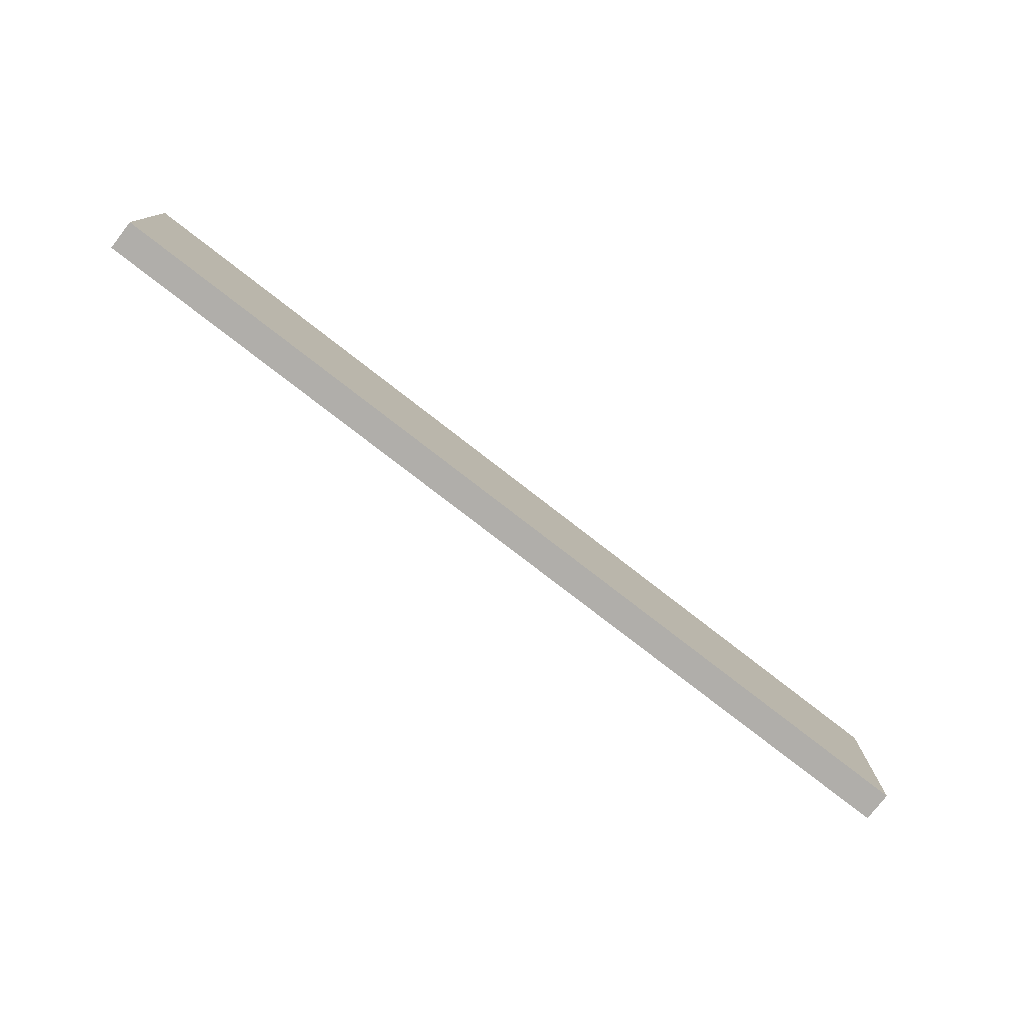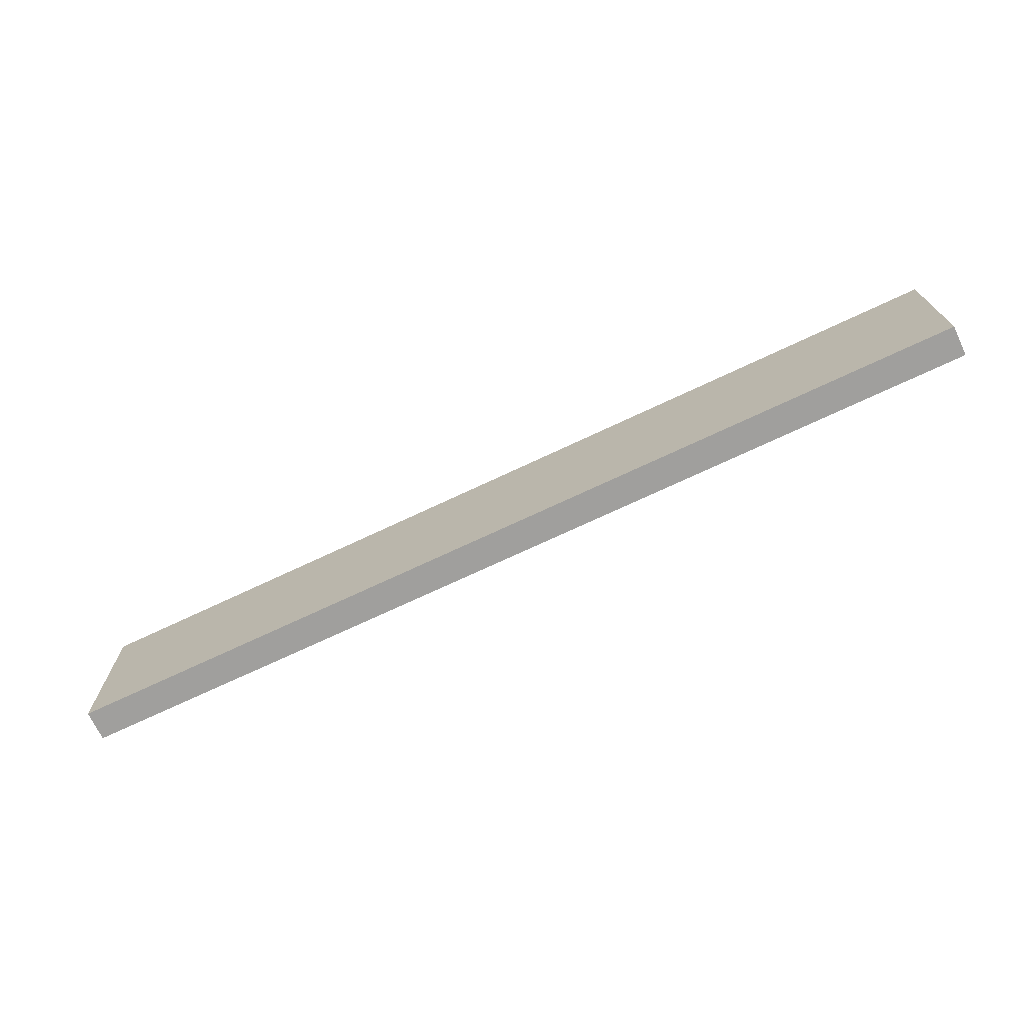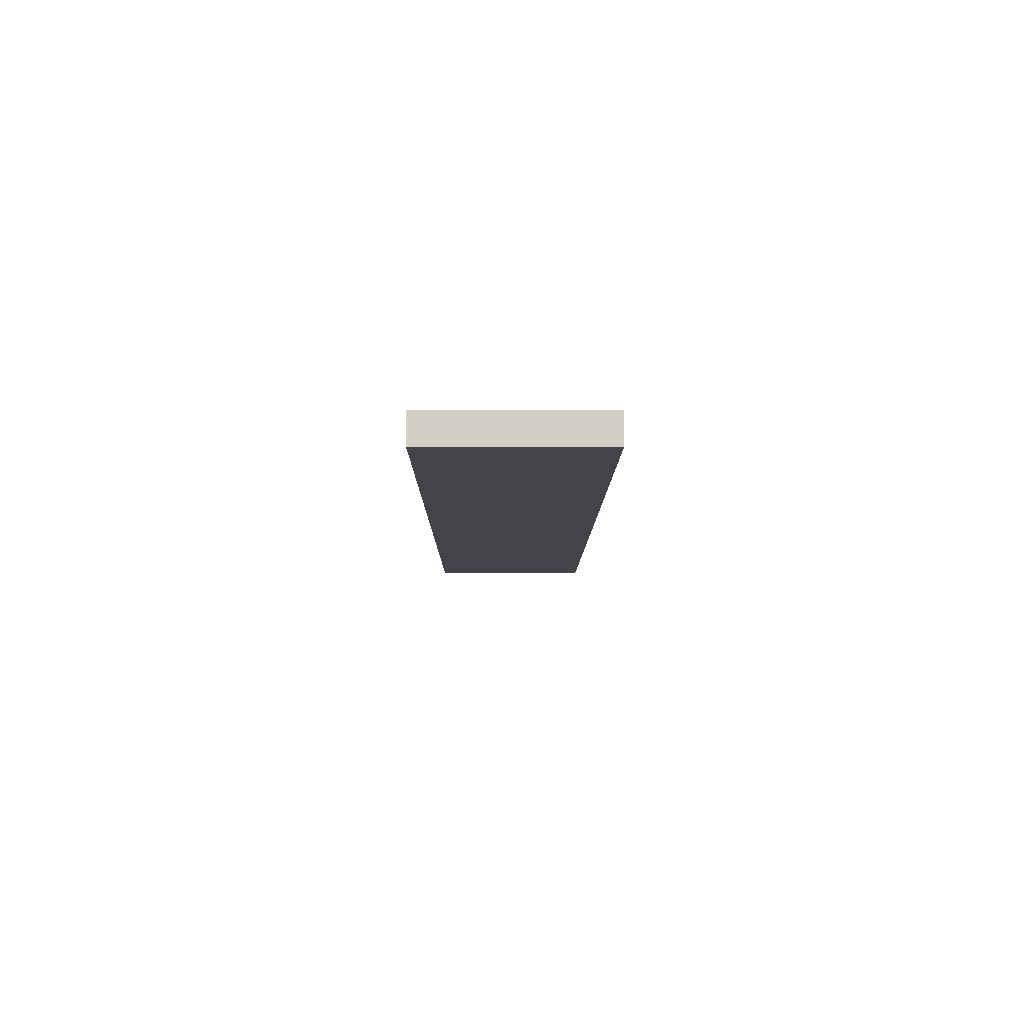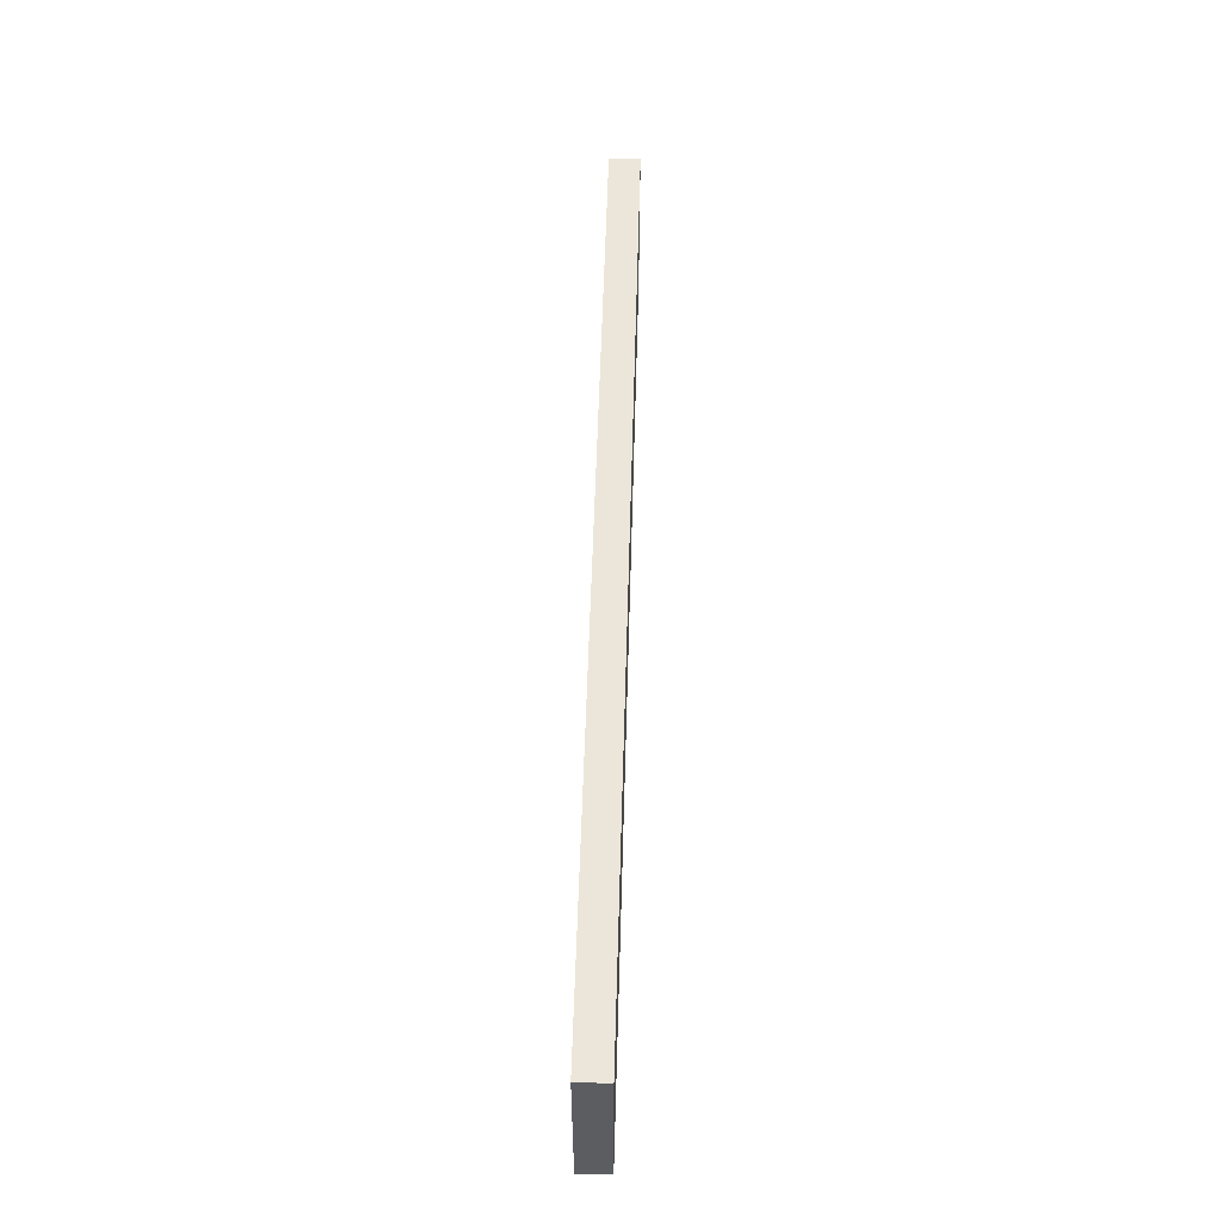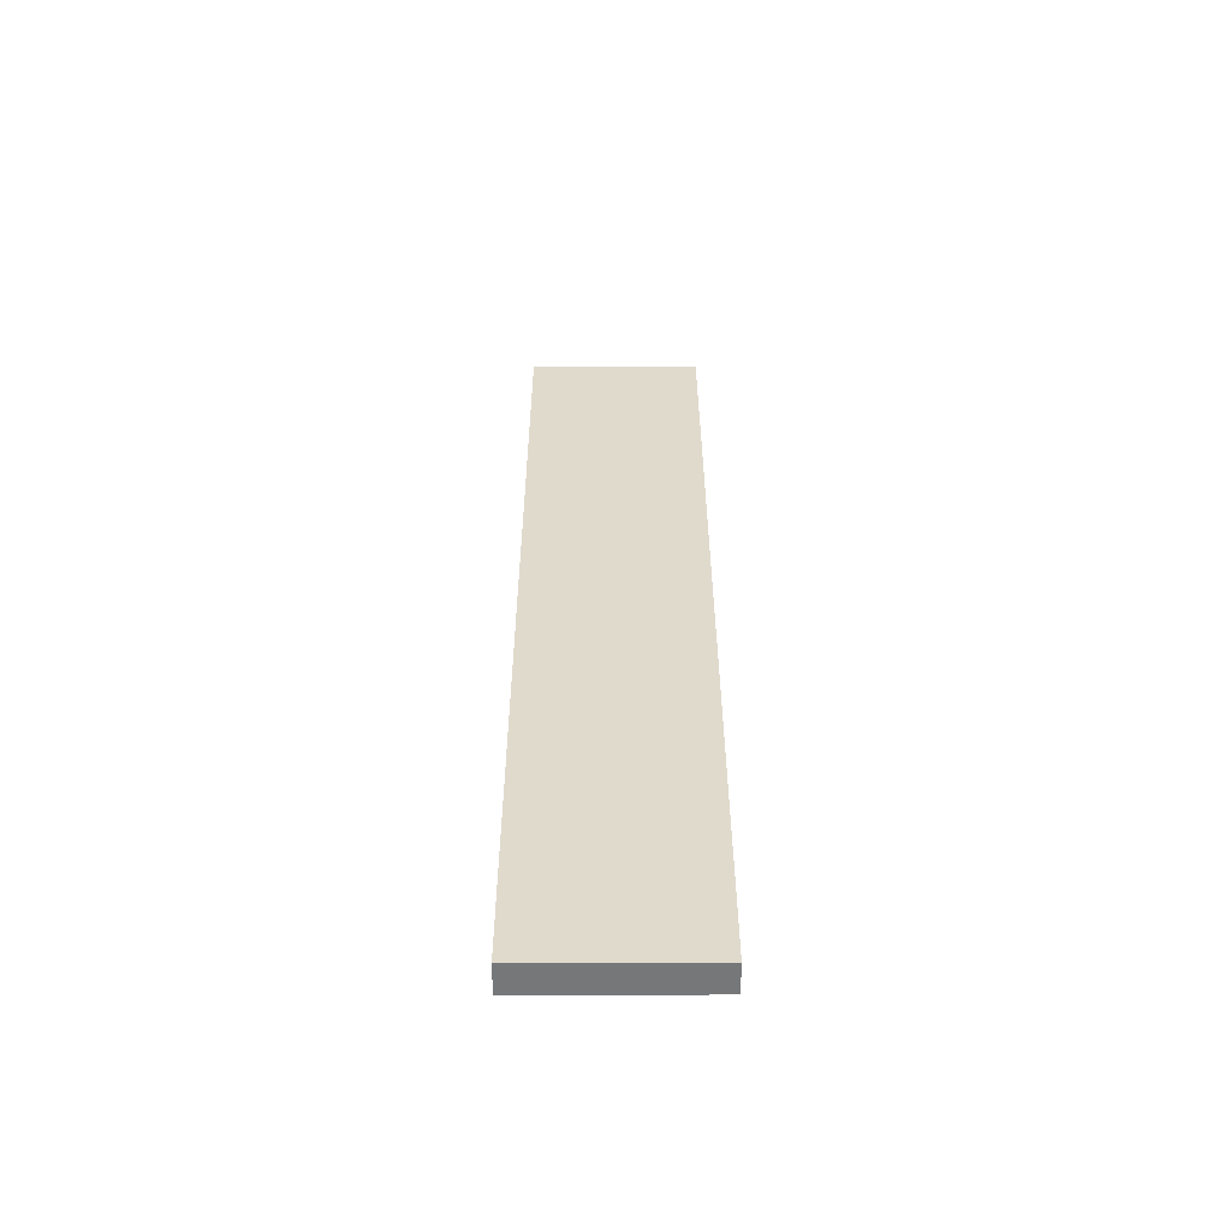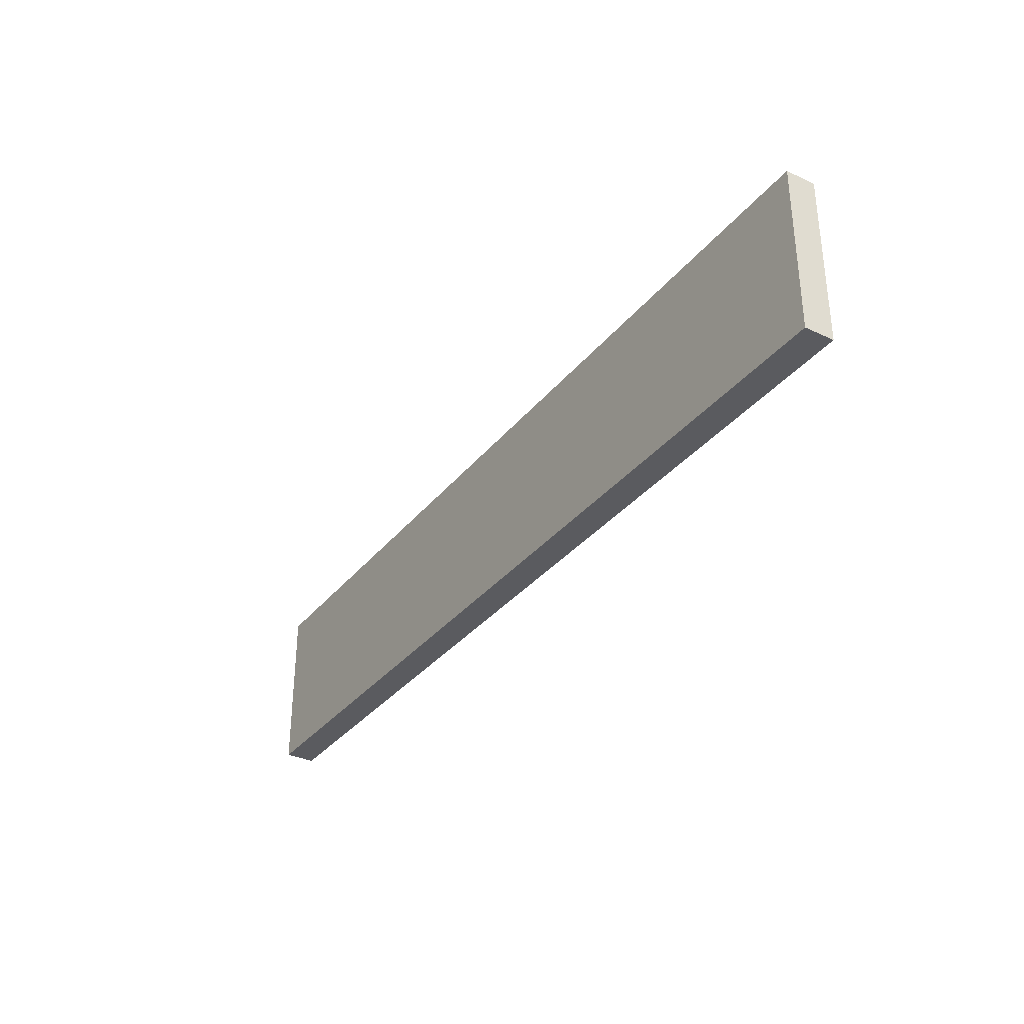
<metadata>
{"format":"obj","ext":"obj","renderer":"f3d","projection":"perspective","resolution":1024,"background":"white","views":[{"elev":-77.7,"azim":-37.8,"up":"+Z"},{"elev":-71.4,"azim":25.3,"up":"+Z"},{"elev":-8.2,"azim":-90.3,"up":"+Y"},{"elev":54.5,"azim":91.6,"up":"+Z"},{"elev":33.0,"azim":89.9,"up":"+Y"},{"elev":-33.5,"azim":-122.4,"up":"+Z"}]}
</metadata>
<code>
g Tuckshop_Signs
v -3.208 6.353 3.887
v -3.208 6.353 5.083
v 3.208 6.353 5.083
v 3.208 6.353 3.887
v -3.208 6.56 3.887
v 3.208 6.56 3.887
v 3.208 6.56 5.083
v -3.208 6.56 5.083
v 3.208 6.353 5.083
v 3.208 6.56 5.083
v 3.208 6.56 3.887
v 3.208 6.353 3.887
v -3.208 6.353 3.887
v -3.208 6.56 3.887
v -3.208 6.56 5.083
v -3.208 6.353 5.083
v -3.208 6.353 5.083
v -3.208 6.56 5.083
v 3.208 6.56 5.083
v 3.208 6.353 5.083
v 3.208 6.353 3.887
v 3.208 6.56 3.887
v -3.208 6.56 3.887
v -3.208 6.353 3.887
g Tuckshop_Signs_0
f 3 2 1
f 4 3 1
f 7 6 5
f 8 7 5
f 11 10 9
f 12 11 9
f 15 14 13
f 16 15 13
f 19 18 17
f 20 19 17
f 23 22 21
f 24 23 21

</code>
